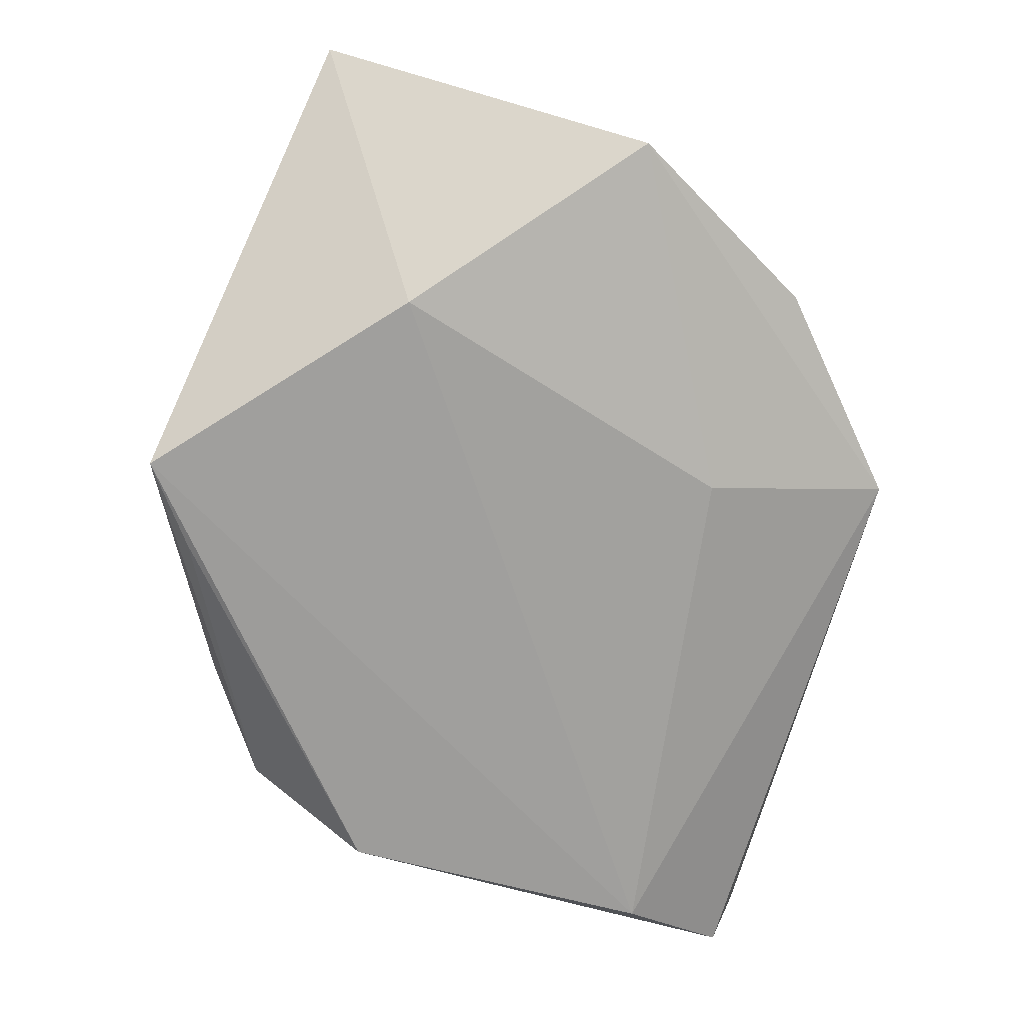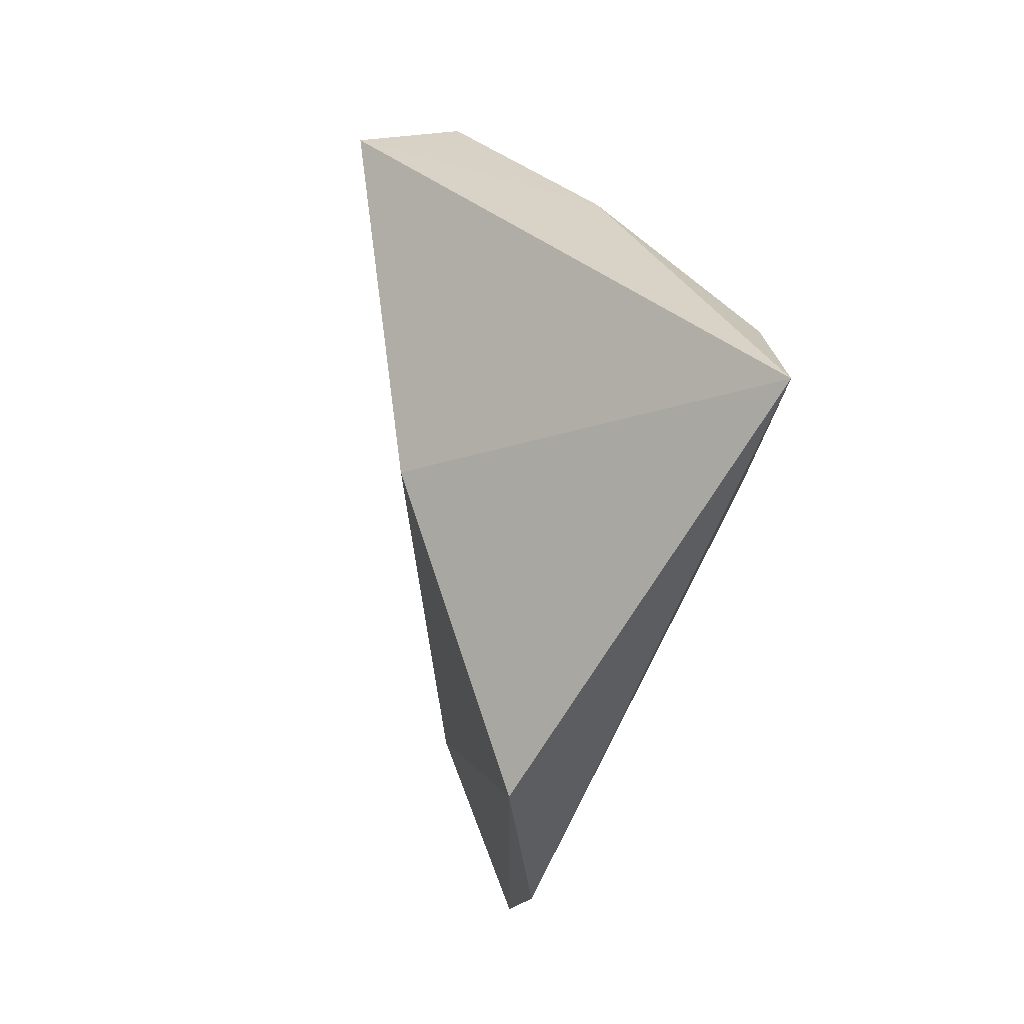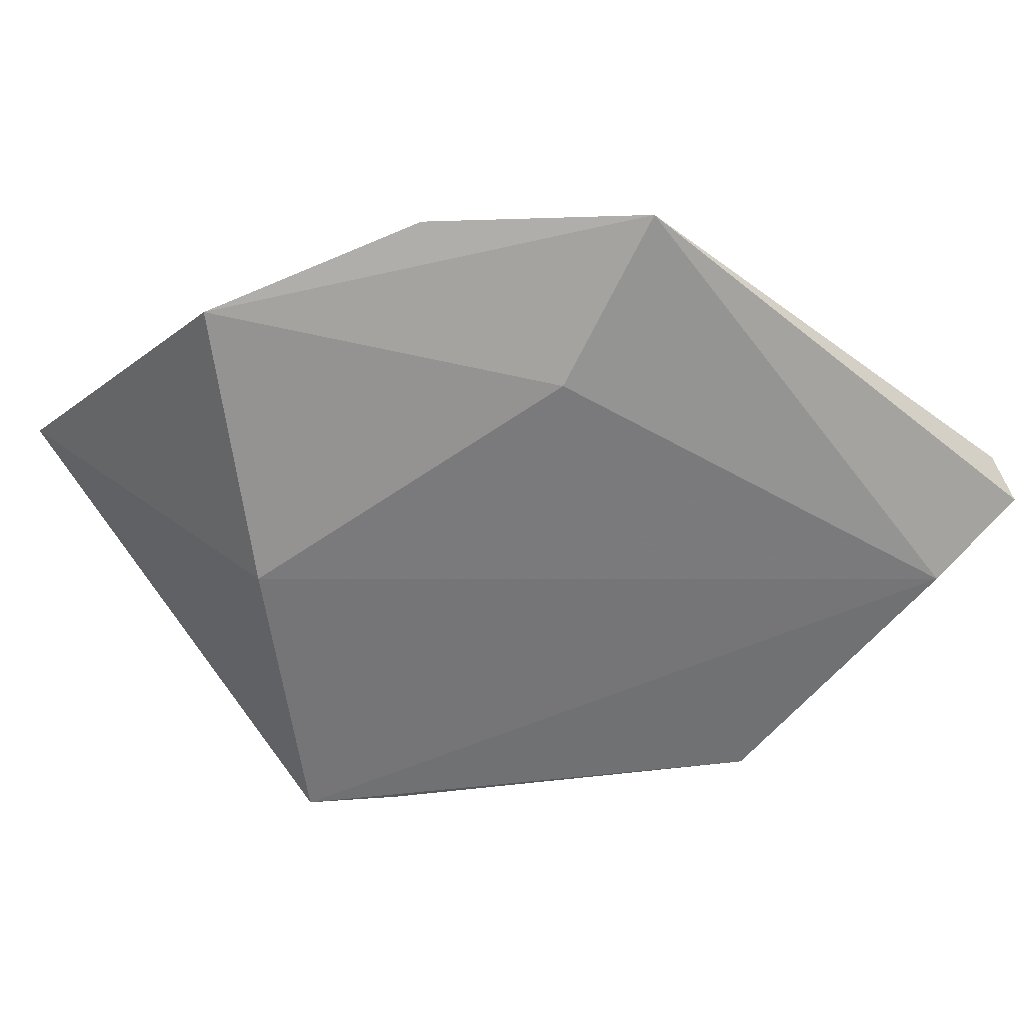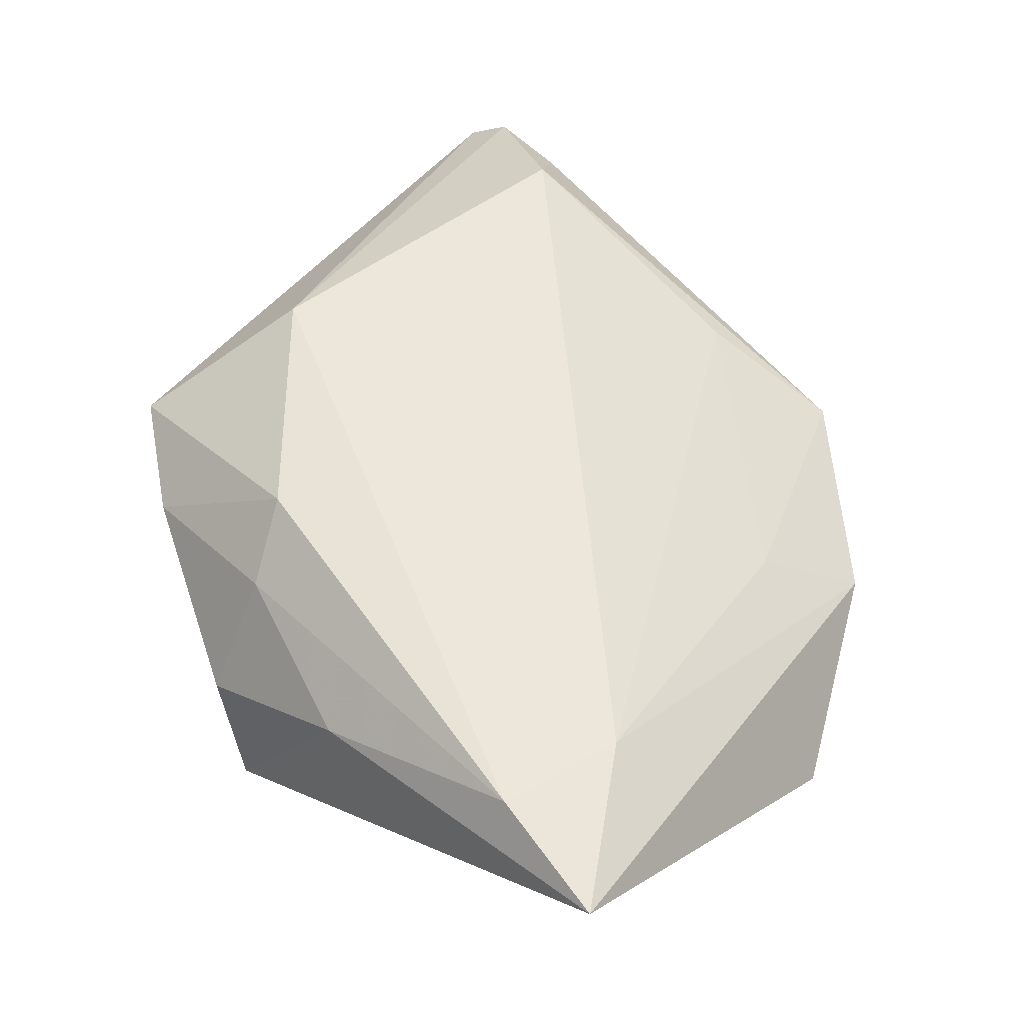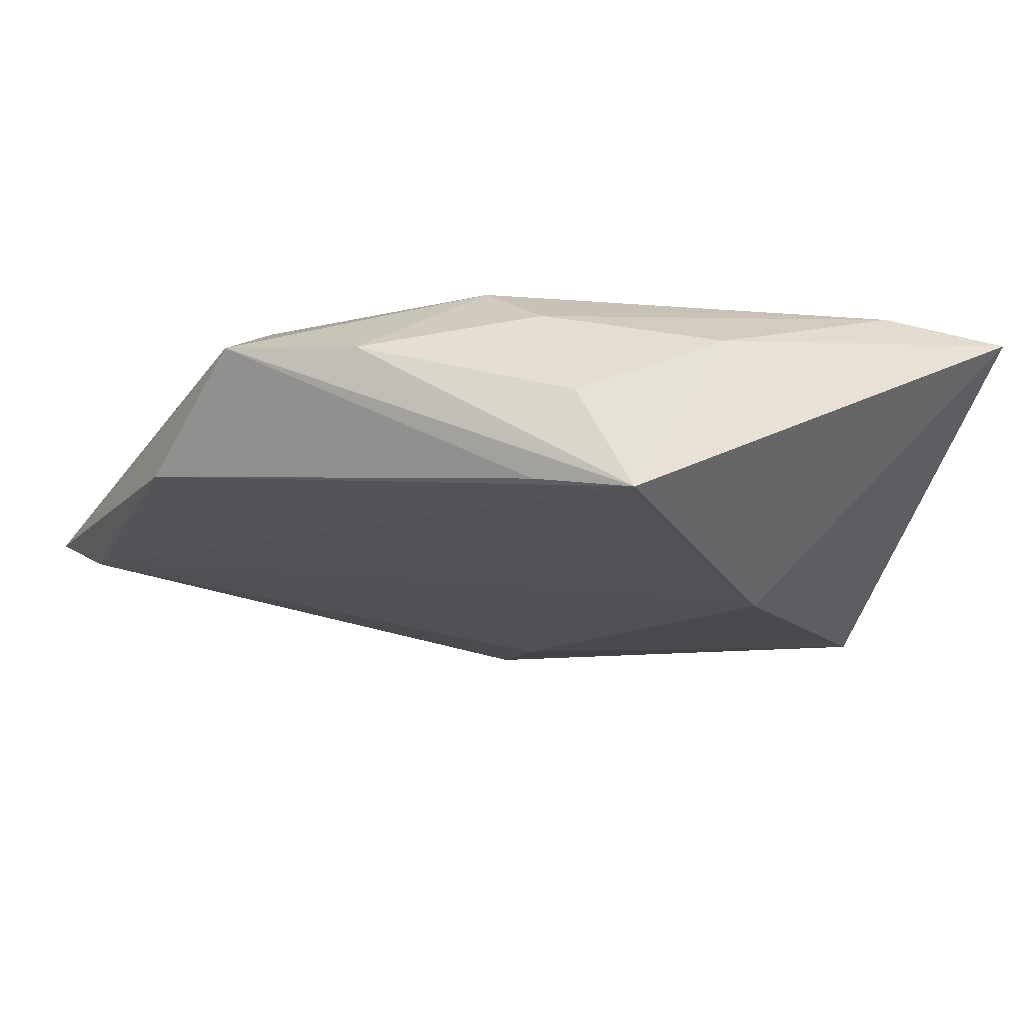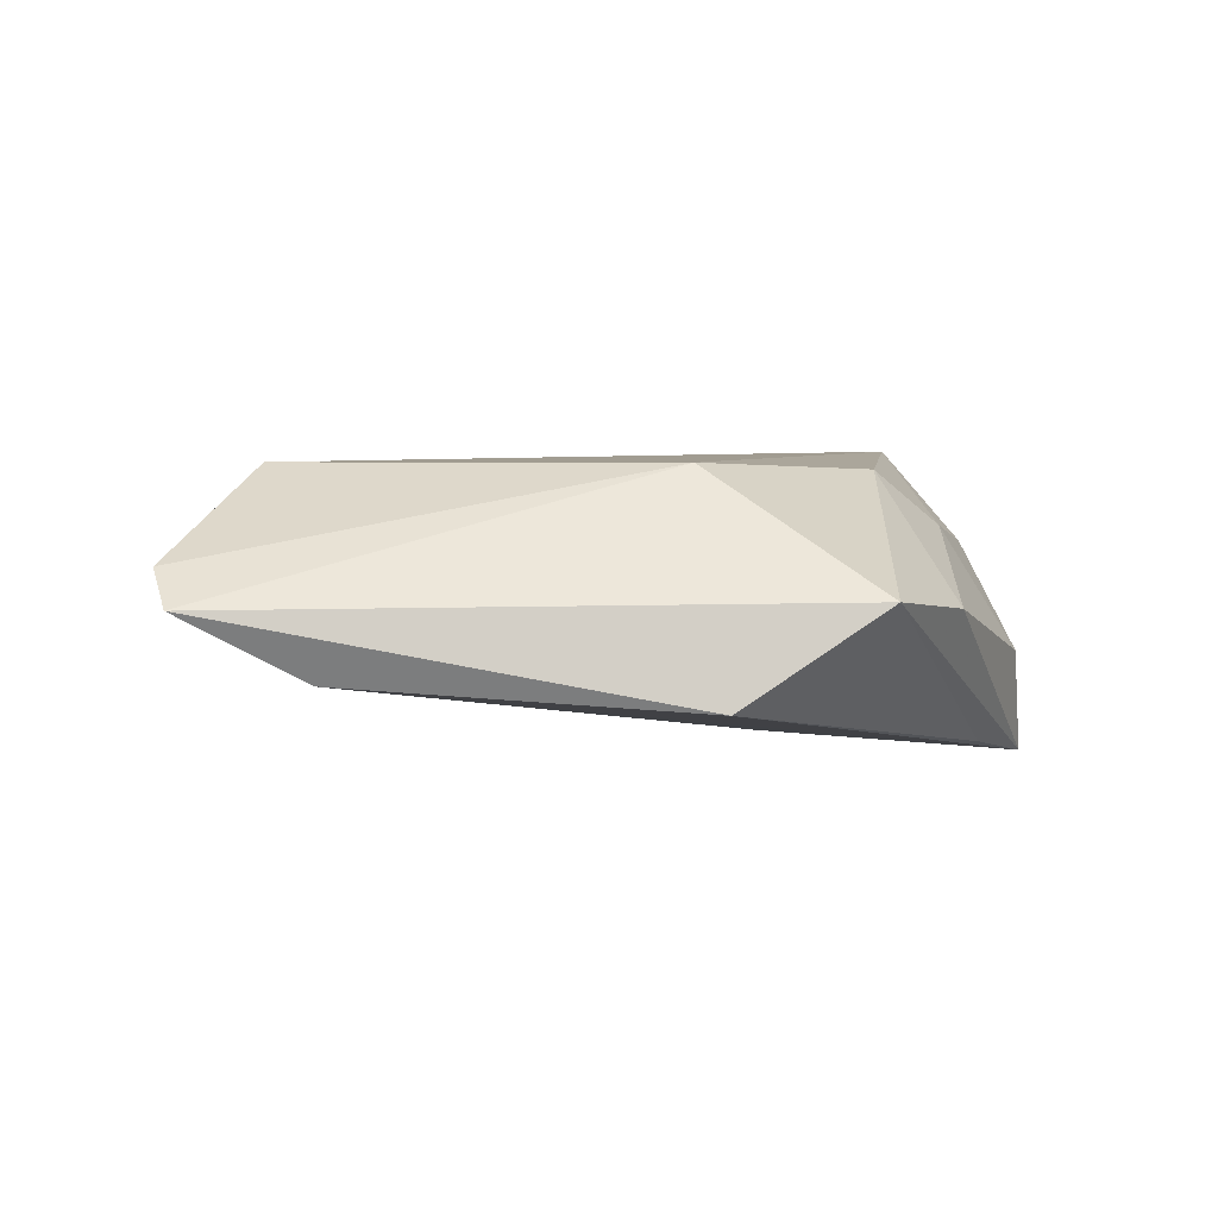
<metadata>
{"format":"obj","ext":"obj","renderer":"f3d","projection":"perspective","resolution":1024,"background":"white","views":[{"elev":-79.3,"azim":-106.4,"up":"+Z"},{"elev":29.6,"azim":-102.2,"up":"+Y"},{"elev":-56.8,"azim":-41.6,"up":"+Z"},{"elev":54.1,"azim":-135.9,"up":"+Z"},{"elev":-23.3,"azim":158.0,"up":"+Z"},{"elev":4.5,"azim":84.9,"up":"+Z"}]}
</metadata>
<code>
v -0.01049 0.03522 0.00482
v 0.04043 -0.04435 0.00558
v -0.002616 -0.03828 0.003183
v -0.03561 -0.02689 -0.006943
v -0.04757 -0.005084 -0.01177
v -0.04757 0.03394 0.01212
v 0.03071 0.001824 0.01391
v -0.0235 0.01559 -0.01688
v 0.0281 0.02669 0.0006296
v 0.01074 0.03237 -0.0138
v 0.03996 0.01841 0.002171
v 0.04251 -0.03119 -0.004278
v 0.008103 0.02891 0.007253
v -0.03355 0.03159 0.01391
v 0.02545 -0.03595 0.01391
v -0.03639 0.01783 0.01205
v -0.0168 -0.04355 -0.005142
v 0.04331 0.003488 -0.007
v 0.002329 0.03866 -0.01587
v 0.0117 0.02163 0.01285
v 0.03081 -0.04321 0.006385
v 0.007846 0.03677 -0.005161
v -0.0122 -0.02368 -0.01102
v -0.02879 -0.01692 0.001086
v 0.04507 -0.0431 0.002272
f 25 11 7
f 18 11 25
f 20 7 11
f 23 17 5
f 12 18 25
f 25 17 12
f 12 17 23
f 6 5 4
f 4 5 17
f 18 12 19
f 25 7 2
f 2 17 25
f 15 2 7
f 15 3 17
f 6 4 16
f 3 15 16
f 1 19 6
f 22 19 1
f 9 20 11
f 11 19 9
f 9 19 22
f 23 5 8
f 8 12 23
f 8 19 12
f 8 5 6
f 6 19 8
f 11 18 10
f 10 19 11
f 18 19 10
f 17 2 21
f 21 15 17
f 2 15 21
f 24 4 17
f 24 16 4
f 17 3 24
f 3 16 24
f 14 1 6
f 7 20 14
f 14 15 7
f 6 16 14
f 14 16 15
f 20 9 13
f 13 14 20
f 1 14 13
f 22 1 13
f 13 9 22

</code>
